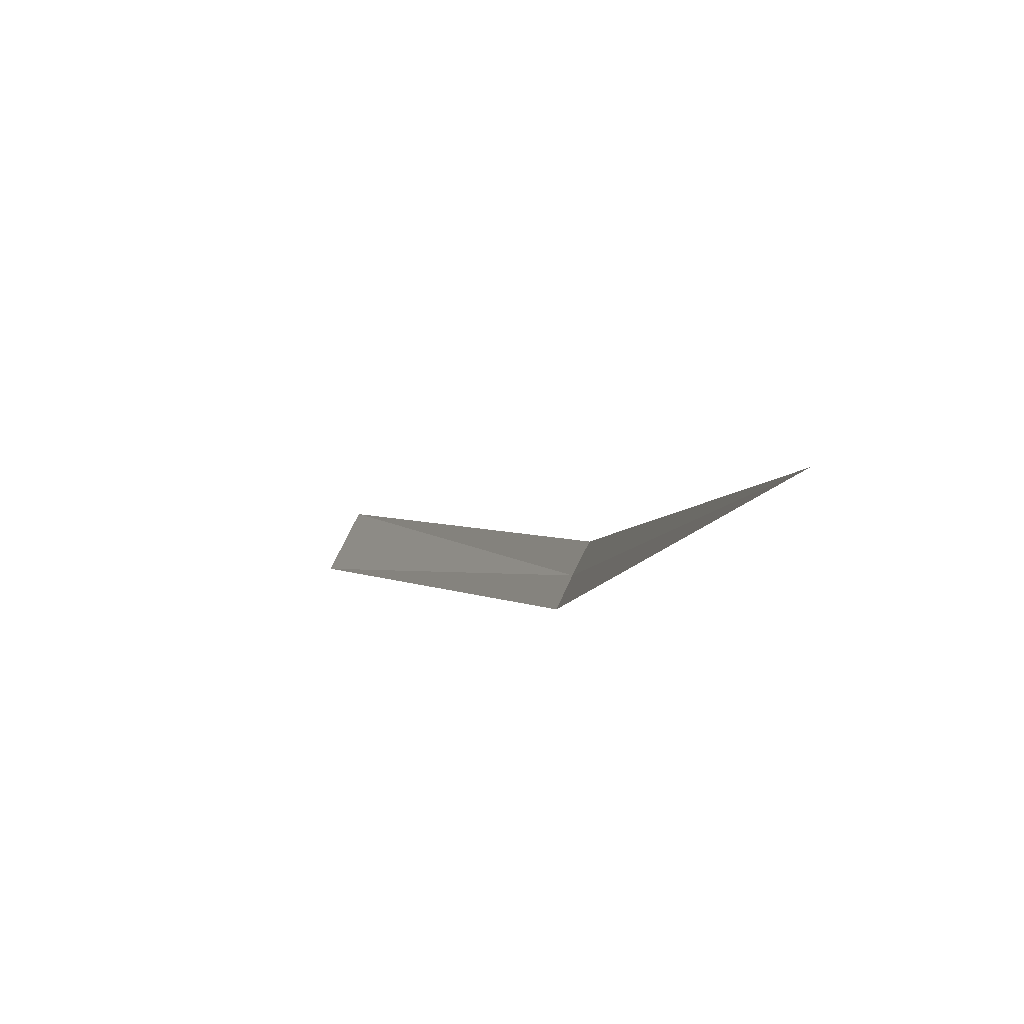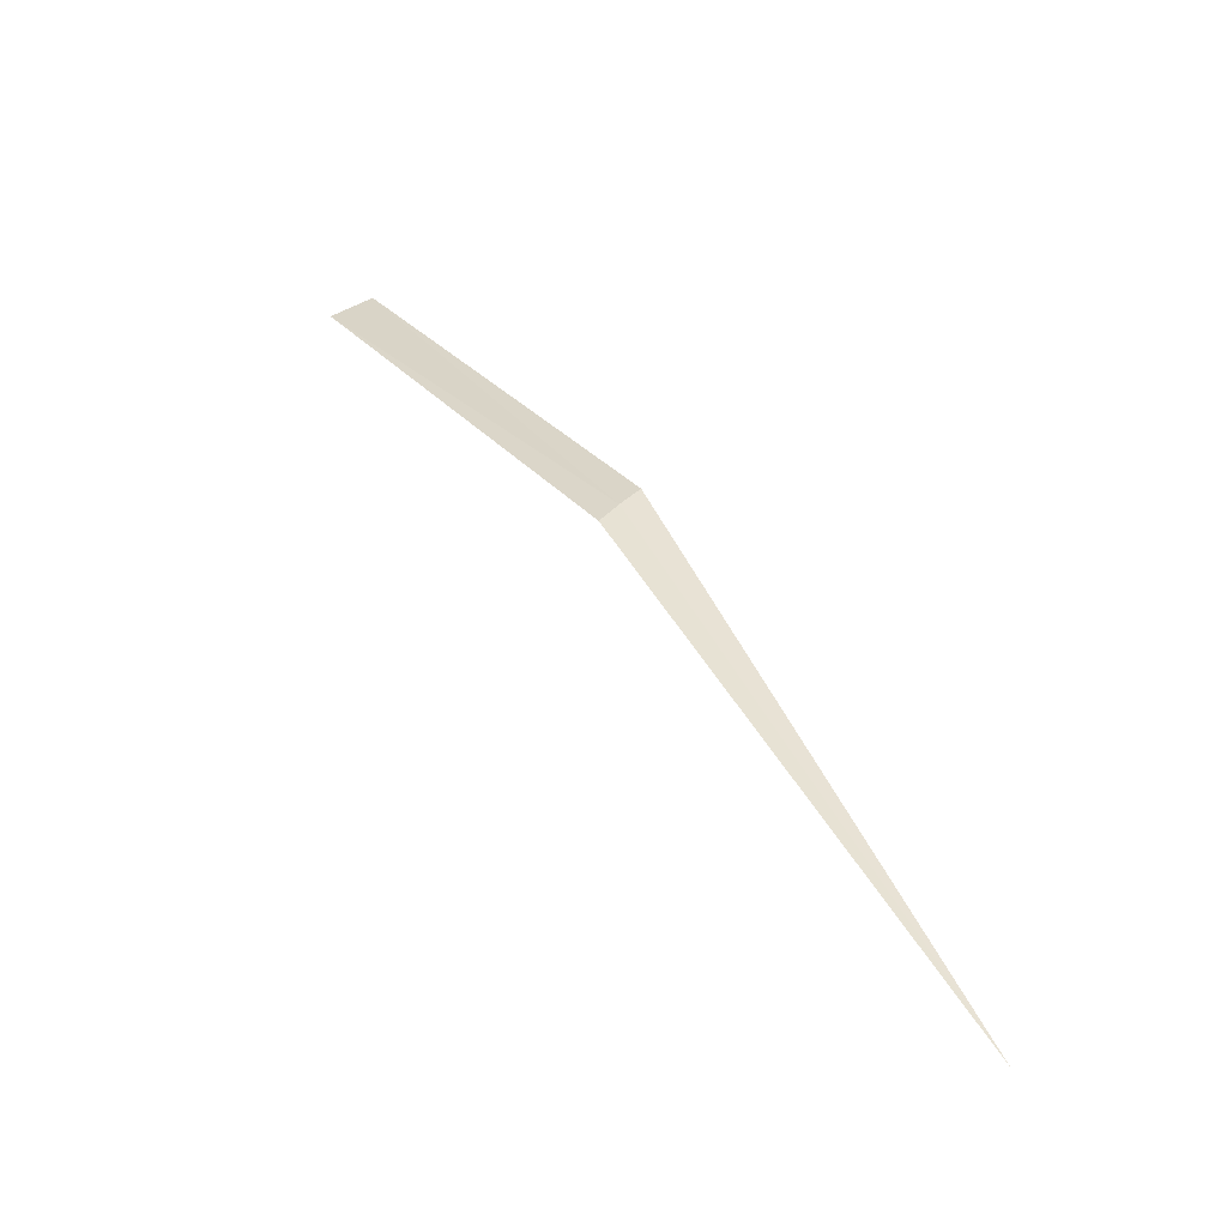
<metadata>
{"format":"obj","ext":"obj","renderer":"f3d","projection":"perspective","resolution":1024,"background":"white","views":[{"elev":-35.0,"azim":-164.5,"up":"+Y"},{"elev":-14.7,"azim":-85.6,"up":"+Z"}]}
</metadata>
<code>
v -14.51 15.53 17.88
v -13.99 16.09 18.4
v -13.92 16.03 18.46
v -14.54 15.56 17.84
v -14.47 15.5 17.91
v -15 15 16.97
f 1 3 2
f 1 2 4
f 1 5 3
f 1 4 6
f 1 6 5

</code>
